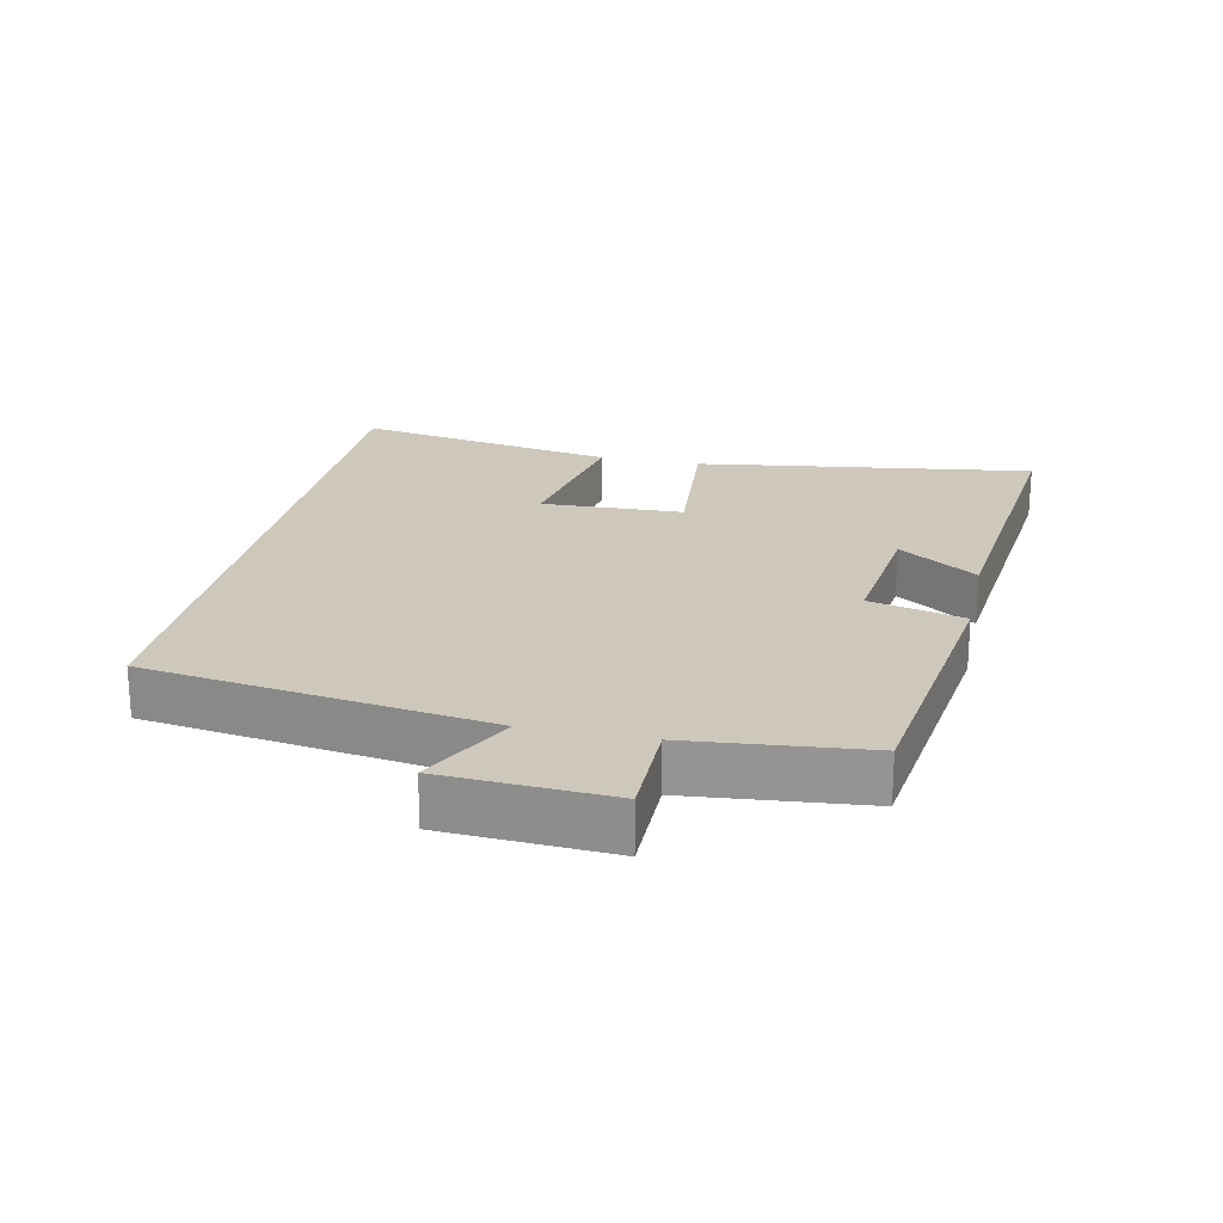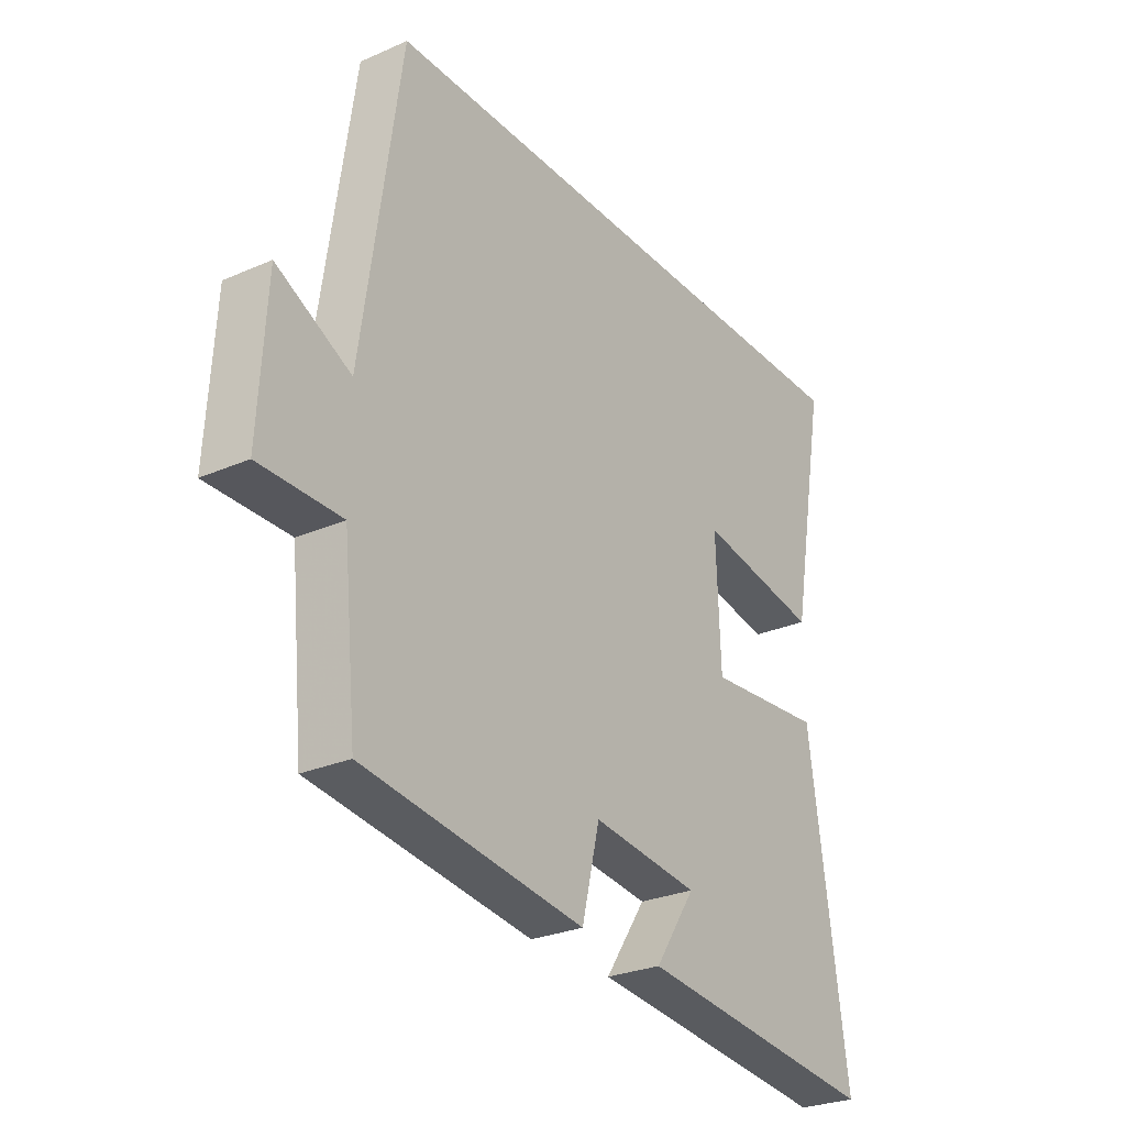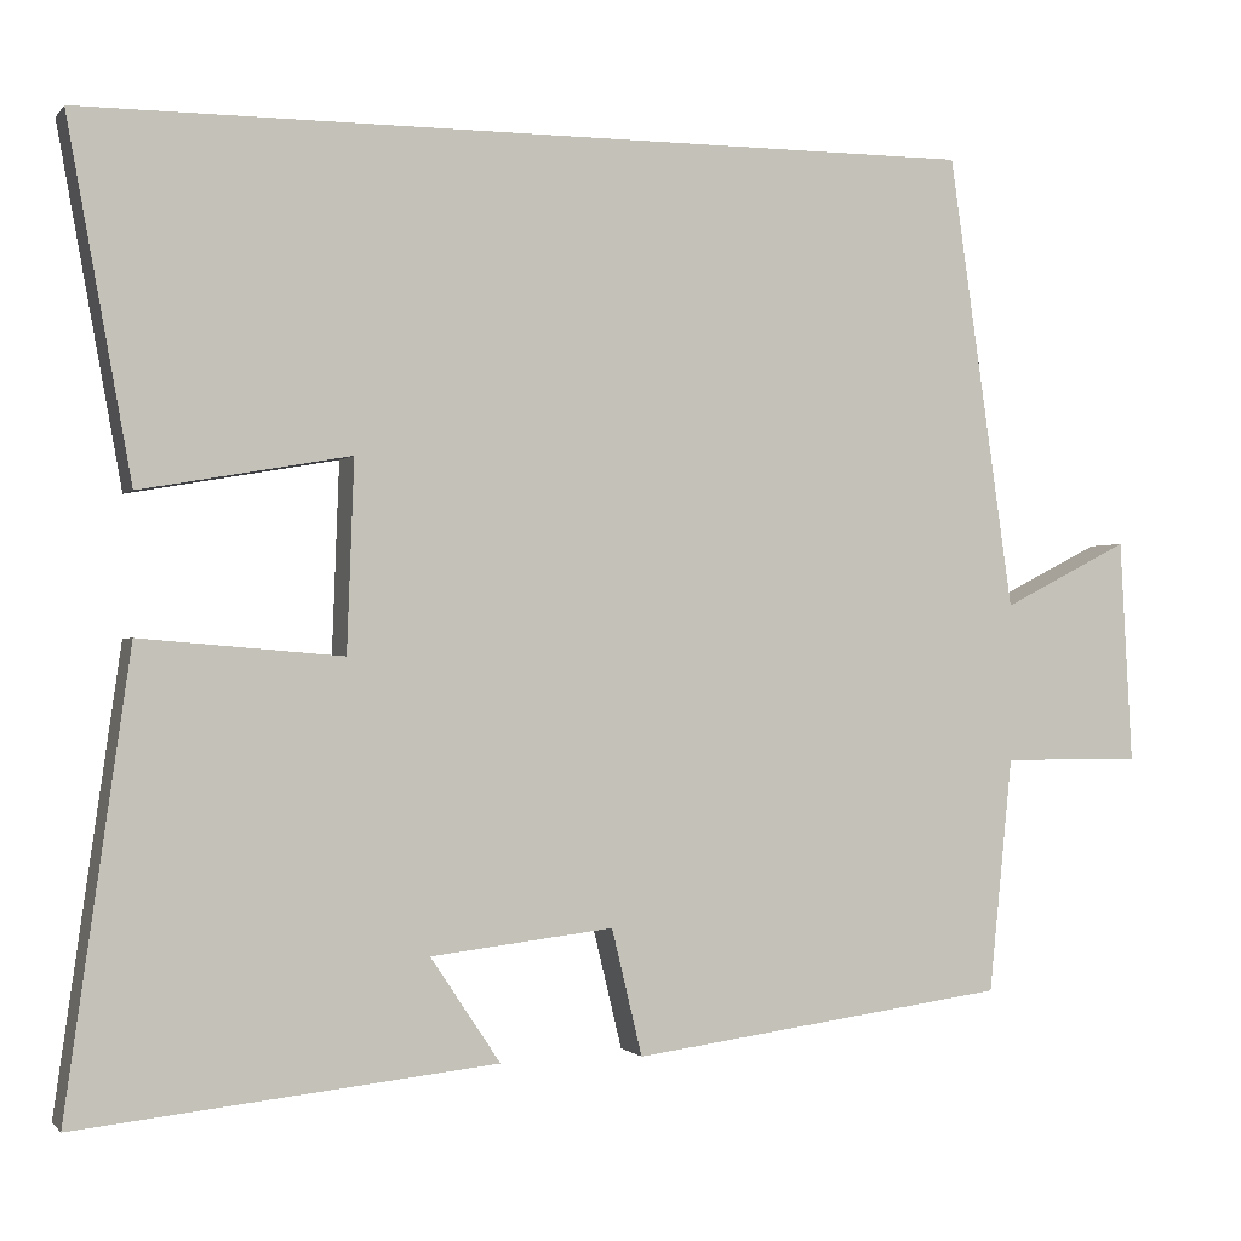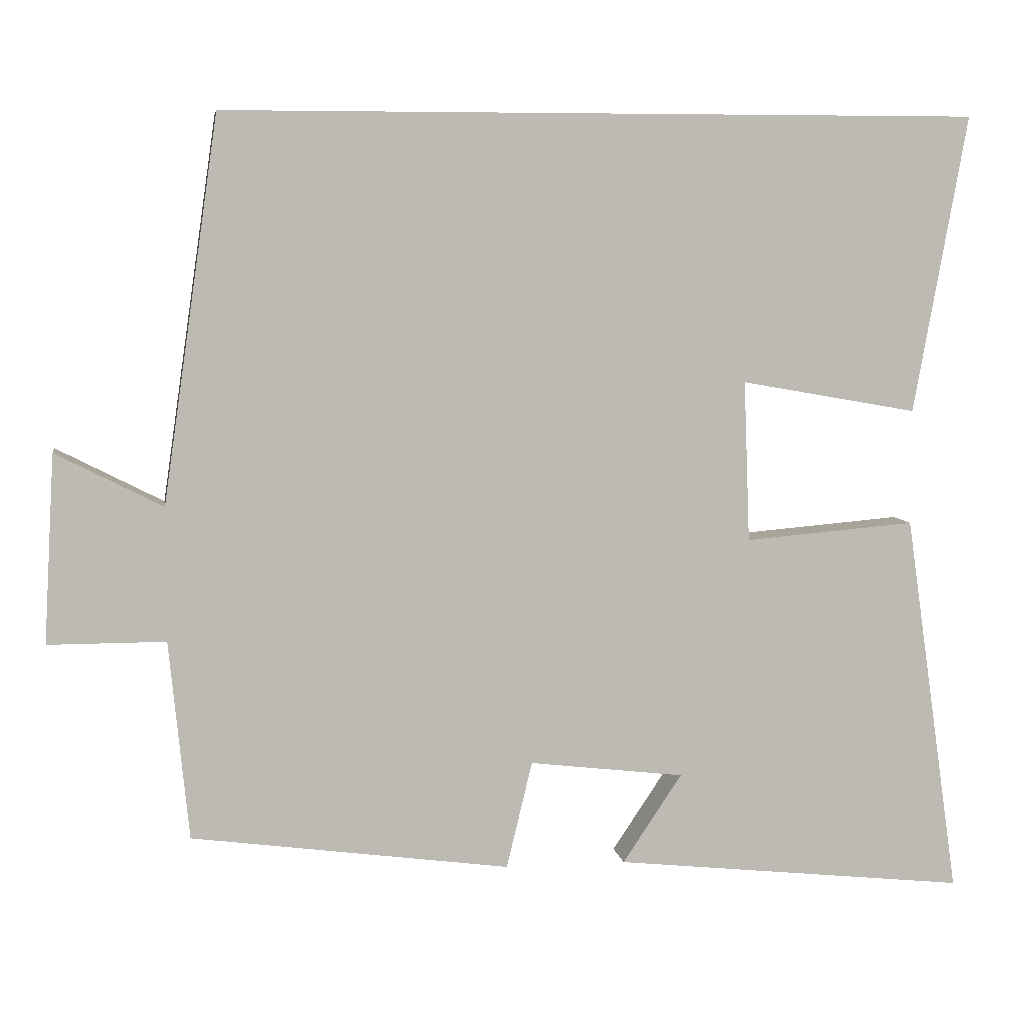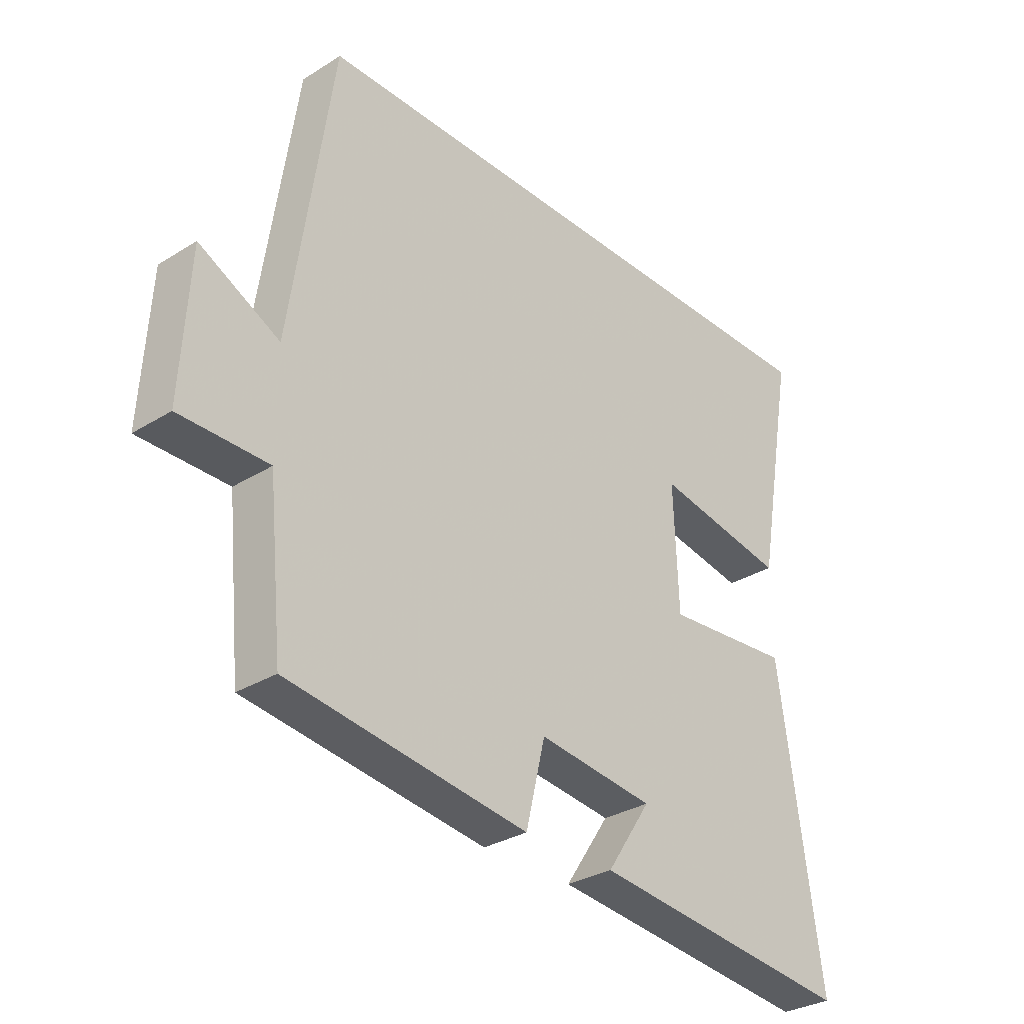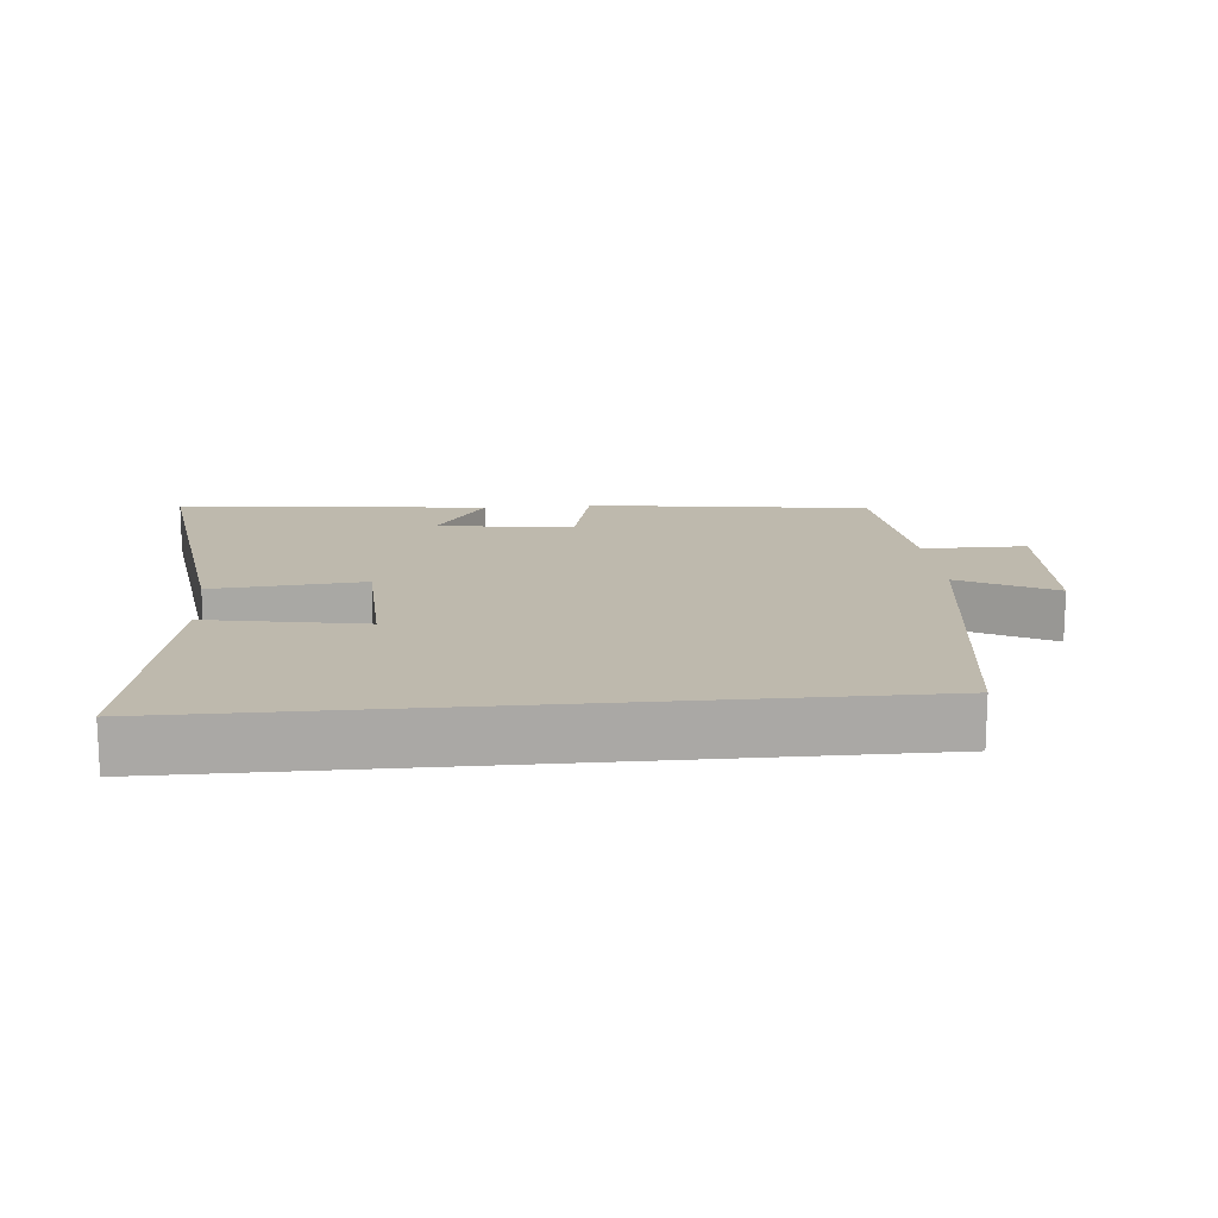
<metadata>
{"format":"obj","ext":"obj","renderer":"f3d","projection":"perspective","resolution":1024,"background":"white","views":[{"elev":21.8,"azim":102.1,"up":"+Y"},{"elev":-27.5,"azim":123.9,"up":"+Z"},{"elev":-0.7,"azim":-18.7,"up":"+Z"},{"elev":6.5,"azim":171.1,"up":"+Z"},{"elev":-31.1,"azim":131.7,"up":"+Z"},{"elev":15.3,"azim":-5.1,"up":"+Y"}]}
</metadata>
<code>
v -0.572 0.07 -0.549
v -0.5 0.07 -0.045
v -0.275 0.07 -0.064
v -0.267 0.07 0.148
v -0.5 0.07 0.107
v -0.571 0.07 0.5
v 0.427 0.07 0.5
v 0.5 0.07 -0.006
v 0.641 0.07 0.066
v 0.655 0.07 -0.182
v 0.5 0.07 -0.182
v 0.474 0.07 -0.444
v 0.054 0.07 -0.5
v 0.02 0.07 -0.359
v -0.184 0.07 -0.383
v -0.106 0.07 -0.5
v -0.572 0 -0.549
v -0.5 0 -0.045
v -0.275 0 -0.064
v -0.267 0 0.148
v -0.5 0 0.107
v -0.571 0 0.5
v 0.427 0 0.5
v 0.5 0 -0.006
v 0.641 0 0.066
v 0.655 0 -0.182
v 0.5 0 -0.182
v 0.474 0 -0.444
v 0.054 0 -0.5
v 0.02 0 -0.359
v -0.184 0 -0.383
v -0.106 0 -0.5
f 15 16 1 2
f 14 15 2 3
f 11 12 13 14
f 11 14 3 4
f 8 9 10 11
f 8 11 4
f 7 8 4
f 4 5 6 7
f 18 17 32 31
f 19 18 31 30
f 30 29 28 27
f 20 19 30 27
f 27 26 25 24
f 20 27 24
f 20 24 23
f 23 22 21 20
f 1 17 18 2
f 2 18 19 3
f 3 19 20 4
f 4 20 21 5
f 5 21 22 6
f 6 22 23 7
f 7 23 24 8
f 8 24 25 9
f 9 25 26 10
f 10 26 27 11
f 11 27 28 12
f 12 28 29 13
f 13 29 30 14
f 14 30 31 15
f 15 31 32 16
f 16 32 17 1

</code>
